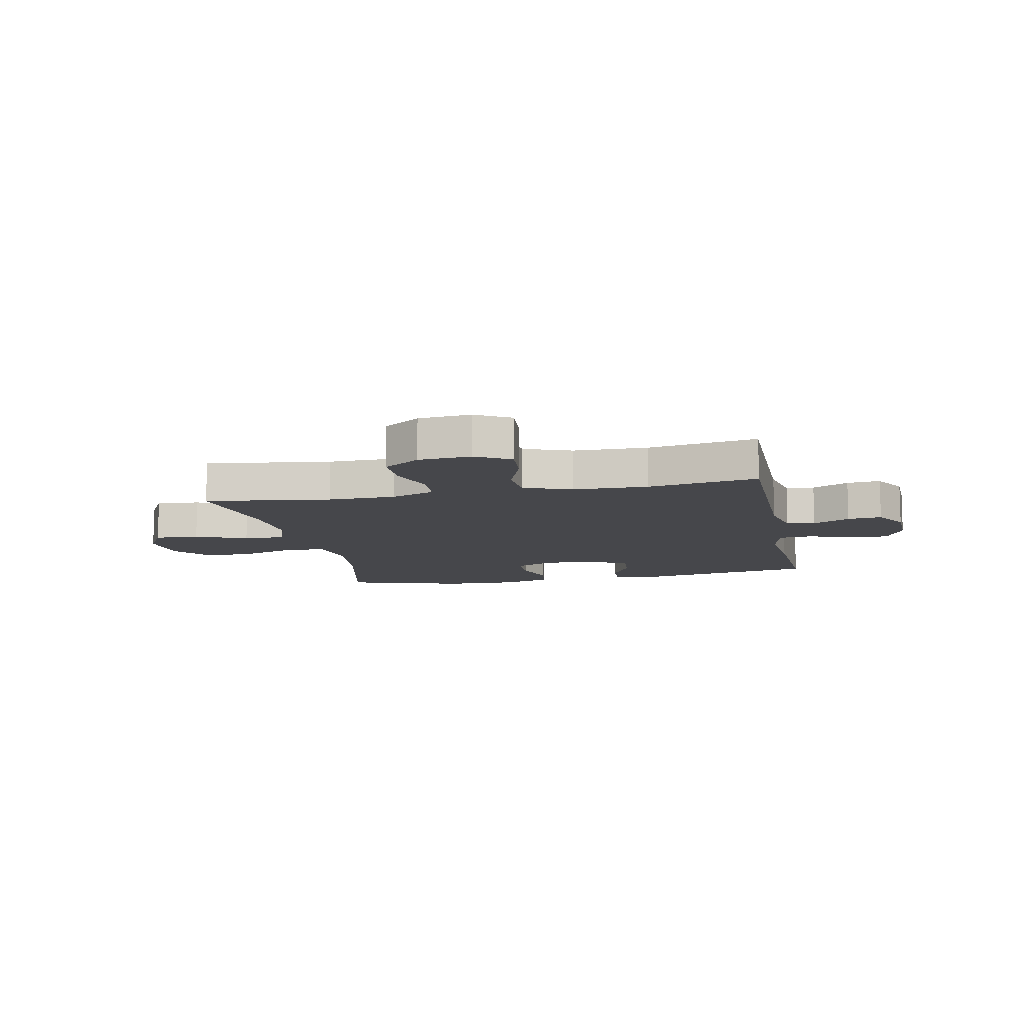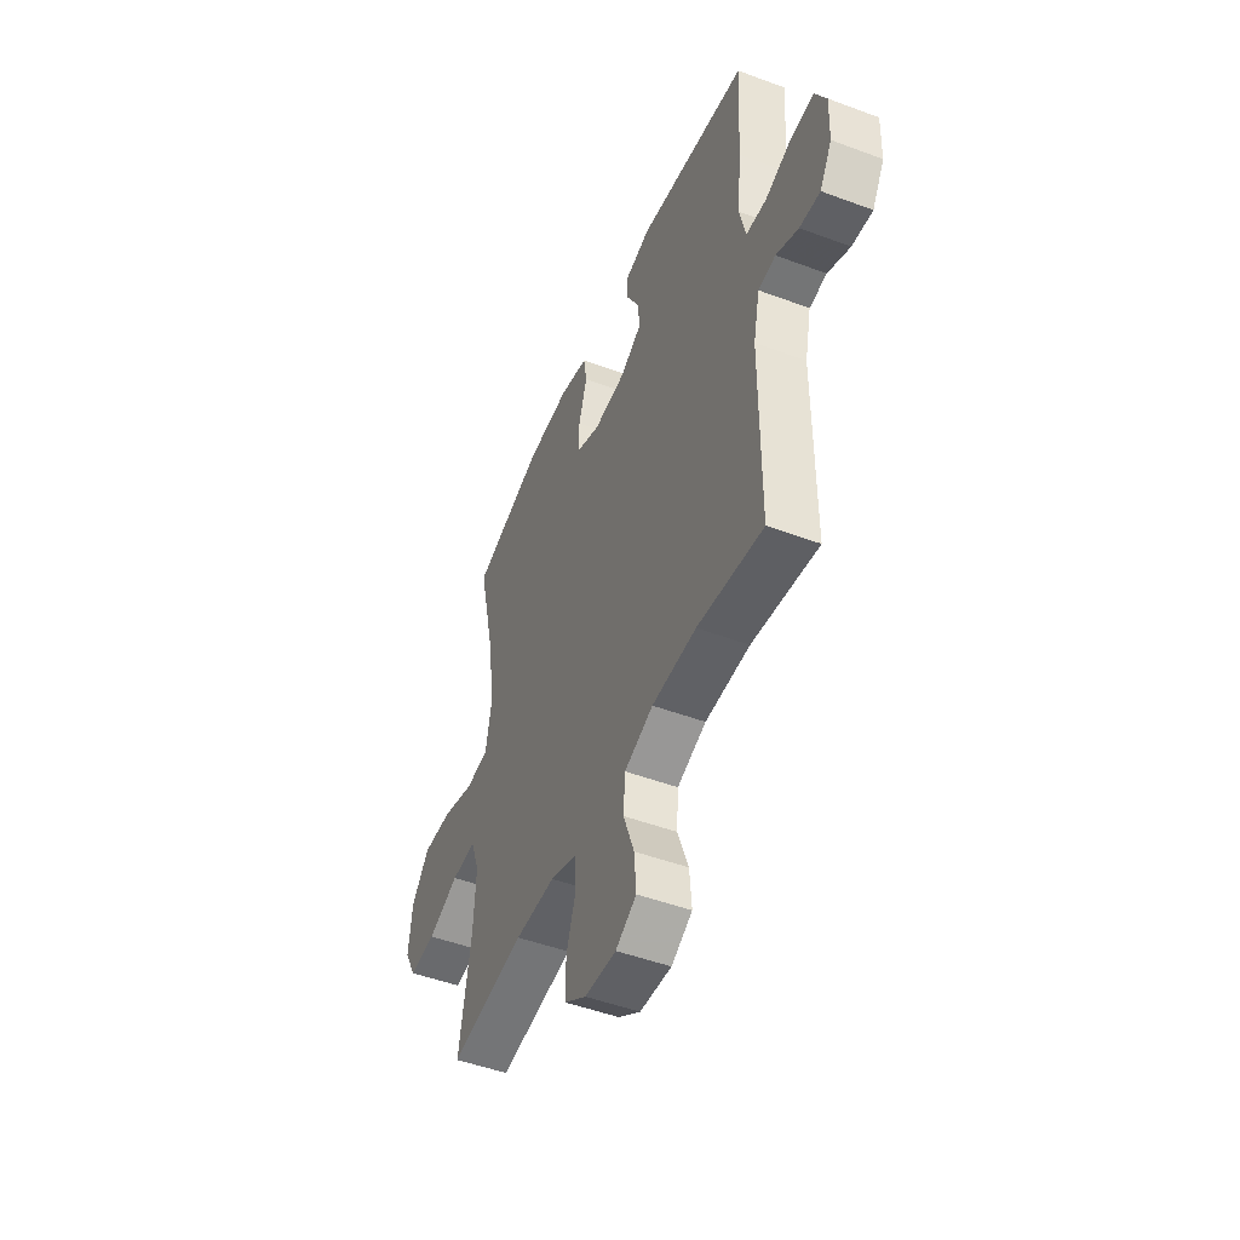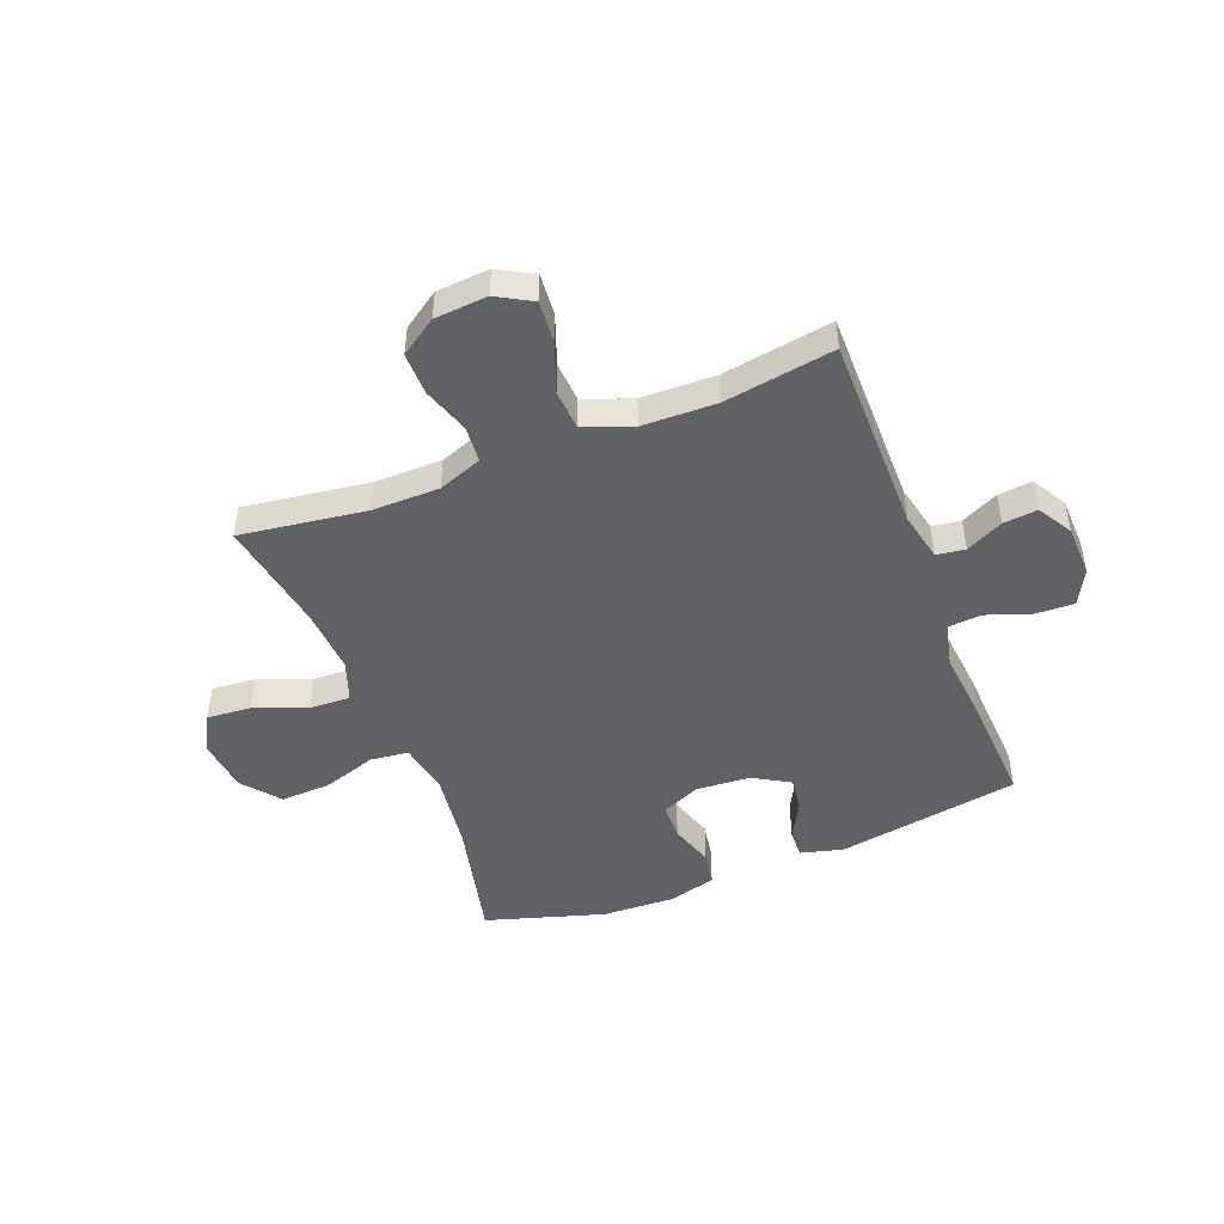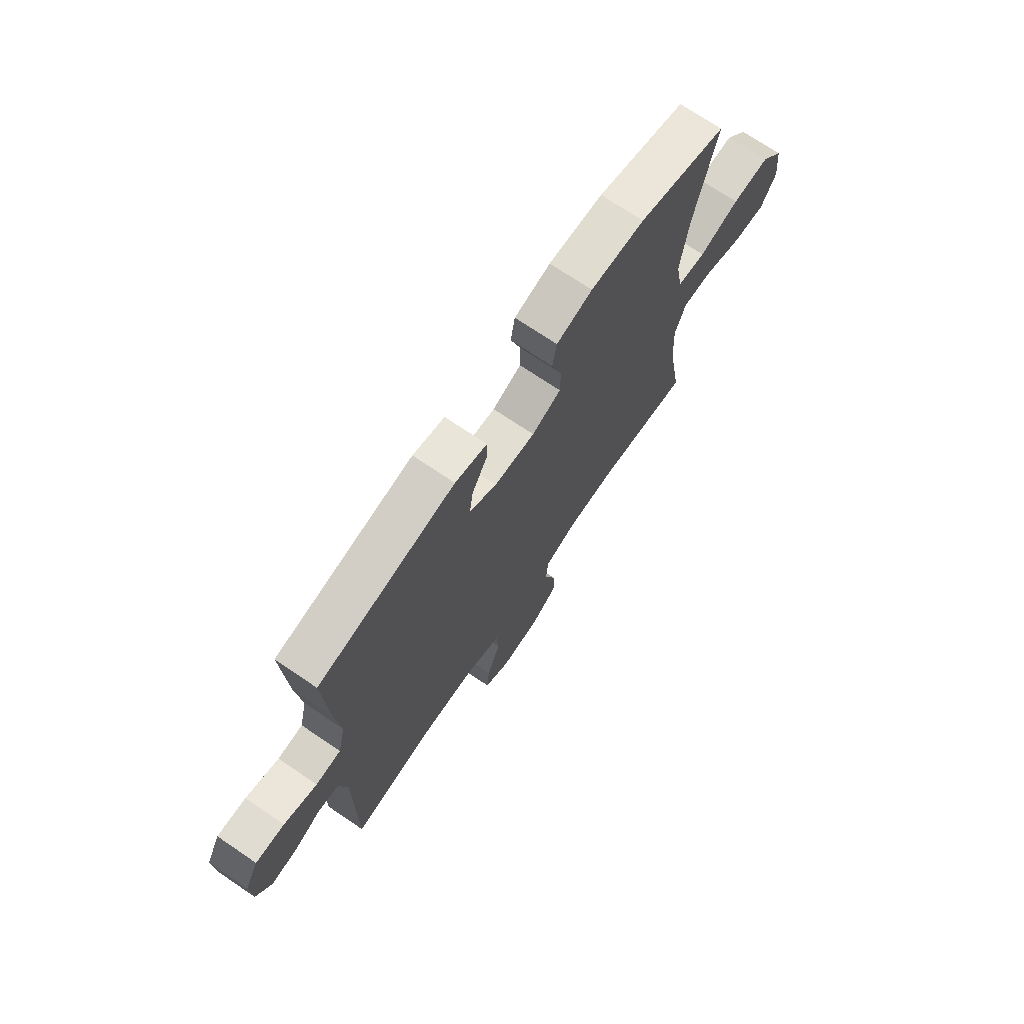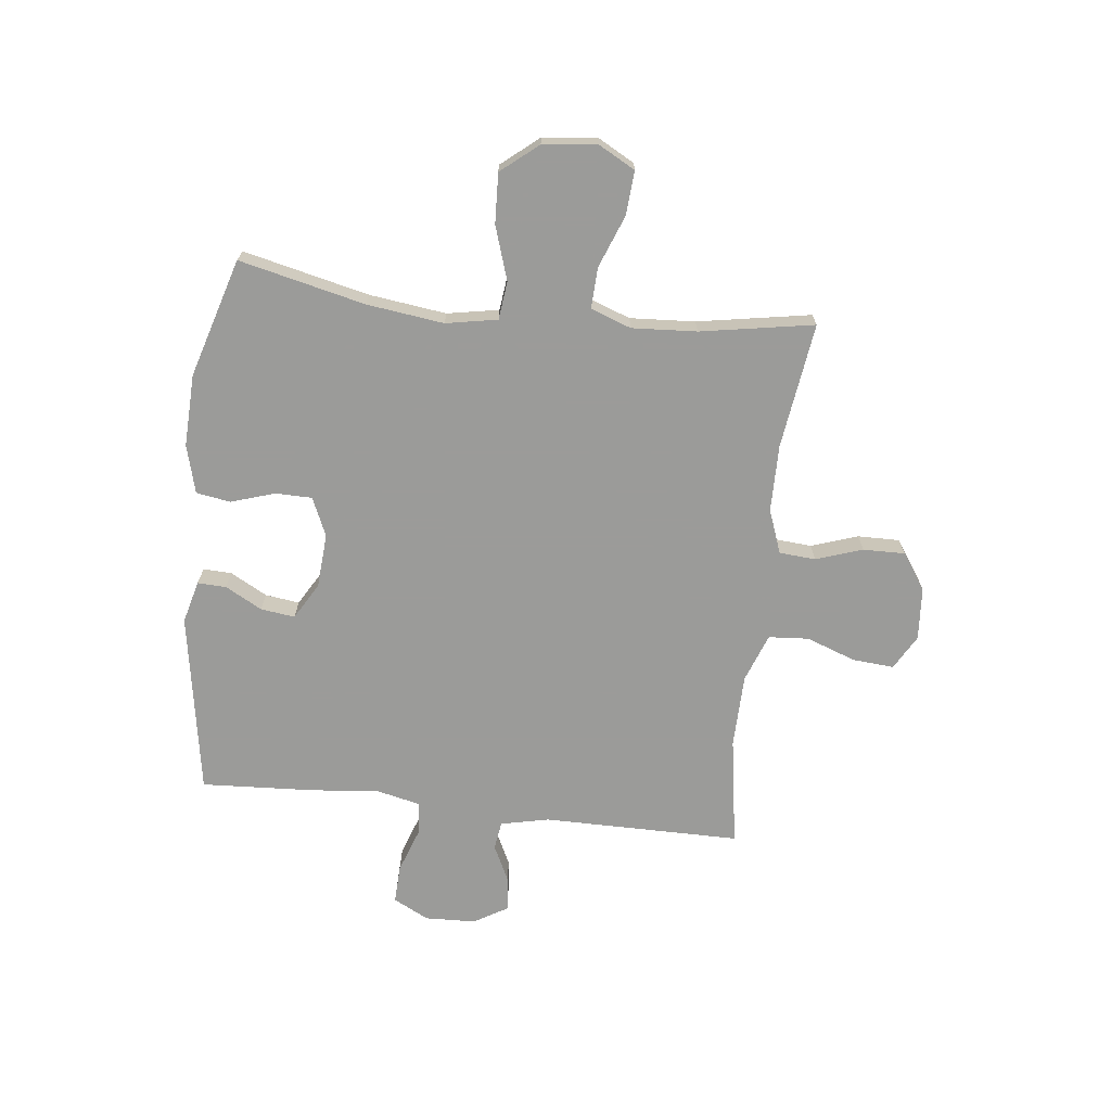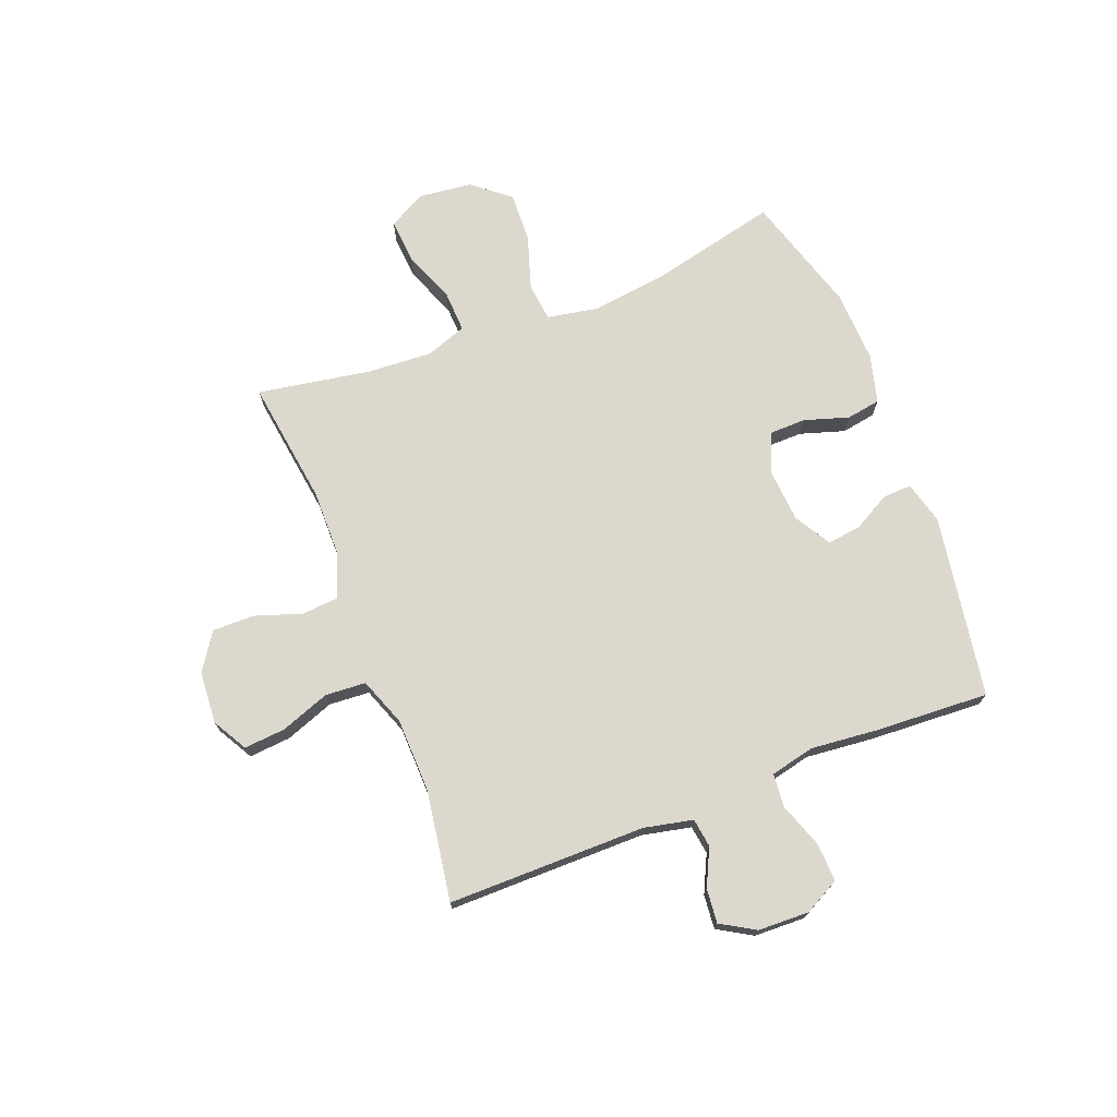
<metadata>
{"format":"obj","ext":"obj","renderer":"f3d","projection":"perspective","resolution":1024,"background":"white","views":[{"elev":-10.7,"azim":-168.4,"up":"+Y"},{"elev":-48.9,"azim":-112.5,"up":"+Z"},{"elev":-47.6,"azim":-158.7,"up":"+Y"},{"elev":71.7,"azim":-55.9,"up":"+Z"},{"elev":-69.6,"azim":83.5,"up":"+Y"},{"elev":72.5,"azim":-111.3,"up":"+Y"}]}
</metadata>
<code>
v 0.5 0.07 0.5
v 0.448 0.07 0.276
v 0.43 0.07 0.138
v 0.447 0.07 0.046
v 0.515 0.07 0.038
v 0.611 0.07 0.069
v 0.7 0.07 0.073
v 0.754 0.07 0.007
v 0.765 0.07 -0.089
v 0.729 0.07 -0.155
v 0.65 0.07 -0.149
v 0.557 0.07 -0.113
v 0.484 0.07 -0.11
v 0.458 0.07 -0.182
v 0.465 0.07 -0.298
v 0.5 0.07 -0.5
v 0.276 0.07 -0.469
v 0.156 0.07 -0.47
v 0.078 0.07 -0.499
v 0.073 0.07 -0.564
v 0.101 0.07 -0.647
v 0.102 0.07 -0.722
v 0.037 0.07 -0.766
v -0.057 0.07 -0.773
v -0.119 0.07 -0.738
v -0.113 0.07 -0.664
v -0.081 0.07 -0.576
v -0.086 0.07 -0.504
v -0.172 0.07 -0.472
v -0.304 0.07 -0.469
v -0.5 0.07 -0.5
v -0.5 0.07 -0.147
v -0.519 0.07 -0.06
v -0.57 0.07 -0.053
v -0.636 0.07 -0.085
v -0.697 0.07 -0.091
v -0.733 0.07 -0.03
v -0.736 0.07 0.061
v -0.703 0.07 0.124
v -0.634 0.07 0.121
v -0.555 0.07 0.093
v -0.495 0.07 0.098
v -0.477 0.07 0.177
v -0.489 0.07 0.298
v -0.5 0.07 0.5
v -0.174 0.07 0.554
v -0.098 0.07 0.534
v -0.1 0.07 0.483
v -0.136 0.07 0.417
v -0.144 0.07 0.356
v -0.079 0.07 0.318
v 0.018 0.07 0.311
v 0.087 0.07 0.341
v 0.088 0.07 0.406
v 0.063 0.07 0.485
v 0.073 0.07 0.546
v 0.159 0.07 0.569
v 0.288 0.07 0.564
v 0.5 0 0.5
v 0.448 0 0.276
v 0.43 0 0.138
v 0.447 0 0.046
v 0.515 0 0.038
v 0.611 0 0.069
v 0.7 0 0.073
v 0.754 0 0.007
v 0.765 0 -0.089
v 0.729 0 -0.155
v 0.65 0 -0.149
v 0.557 0 -0.113
v 0.484 0 -0.11
v 0.458 0 -0.182
v 0.465 0 -0.298
v 0.5 0 -0.5
v 0.276 0 -0.469
v 0.156 0 -0.47
v 0.078 0 -0.499
v 0.073 0 -0.564
v 0.101 0 -0.647
v 0.102 0 -0.722
v 0.037 0 -0.766
v -0.057 0 -0.773
v -0.119 0 -0.738
v -0.113 0 -0.664
v -0.081 0 -0.576
v -0.086 0 -0.504
v -0.172 0 -0.472
v -0.304 0 -0.469
v -0.5 0 -0.5
v -0.5 0 -0.147
v -0.519 0 -0.06
v -0.57 0 -0.053
v -0.636 0 -0.085
v -0.697 0 -0.091
v -0.733 0 -0.03
v -0.736 0 0.061
v -0.703 0 0.124
v -0.634 0 0.121
v -0.555 0 0.093
v -0.495 0 0.098
v -0.477 0 0.177
v -0.489 0 0.298
v -0.5 0 0.5
v -0.174 0 0.554
v -0.098 0 0.534
v -0.1 0 0.483
v -0.136 0 0.417
v -0.144 0 0.356
v -0.079 0 0.318
v 0.018 0 0.311
v 0.087 0 0.341
v 0.088 0 0.406
v 0.063 0 0.485
v 0.073 0 0.546
v 0.159 0 0.569
v 0.288 0 0.564
f 57 58 1 2
f 54 55 56 57
f 53 54 57 2
f 52 53 2 3
f 51 52 3 4
f 46 47 48 49
f 46 49 50
f 43 44 45 46
f 42 43 46 50
f 38 39 40 41
f 38 41 42
f 37 38 42
f 34 35 36 37
f 33 34 37 42
f 32 33 42 50
f 30 31 32 50
f 24 25 26 27
f 24 27 28
f 23 24 28
f 20 21 22 23
f 19 20 23 28
f 18 19 28 29
f 15 16 17
f 14 15 17 18
f 13 14 18 29
f 9 10 11 12
f 9 12 13
f 8 9 13
f 5 6 7 8
f 4 5 8 13
f 51 4 13 29
f 29 30 50 51
f 60 59 116 115
f 115 114 113 112
f 60 115 112 111
f 61 60 111 110
f 62 61 110 109
f 107 106 105 104
f 108 107 104
f 104 103 102 101
f 108 104 101 100
f 99 98 97 96
f 100 99 96
f 100 96 95
f 95 94 93 92
f 100 95 92 91
f 108 100 91 90
f 108 90 89 88
f 85 84 83 82
f 86 85 82
f 86 82 81
f 81 80 79 78
f 86 81 78 77
f 87 86 77 76
f 75 74 73
f 76 75 73 72
f 87 76 72 71
f 70 69 68 67
f 71 70 67
f 71 67 66
f 66 65 64 63
f 71 66 63 62
f 87 71 62 109
f 109 108 88 87
f 1 59 60 2
f 2 60 61 3
f 3 61 62 4
f 4 62 63 5
f 5 63 64 6
f 6 64 65 7
f 7 65 66 8
f 8 66 67 9
f 9 67 68 10
f 10 68 69 11
f 11 69 70 12
f 12 70 71 13
f 13 71 72 14
f 14 72 73 15
f 15 73 74 16
f 16 74 75 17
f 17 75 76 18
f 18 76 77 19
f 19 77 78 20
f 20 78 79 21
f 21 79 80 22
f 22 80 81 23
f 23 81 82 24
f 24 82 83 25
f 25 83 84 26
f 26 84 85 27
f 27 85 86 28
f 28 86 87 29
f 29 87 88 30
f 30 88 89 31
f 31 89 90 32
f 32 90 91 33
f 33 91 92 34
f 34 92 93 35
f 35 93 94 36
f 36 94 95 37
f 37 95 96 38
f 38 96 97 39
f 39 97 98 40
f 40 98 99 41
f 41 99 100 42
f 42 100 101 43
f 43 101 102 44
f 44 102 103 45
f 45 103 104 46
f 46 104 105 47
f 47 105 106 48
f 48 106 107 49
f 49 107 108 50
f 50 108 109 51
f 51 109 110 52
f 52 110 111 53
f 53 111 112 54
f 54 112 113 55
f 55 113 114 56
f 56 114 115 57
f 57 115 116 58
f 58 116 59 1

</code>
